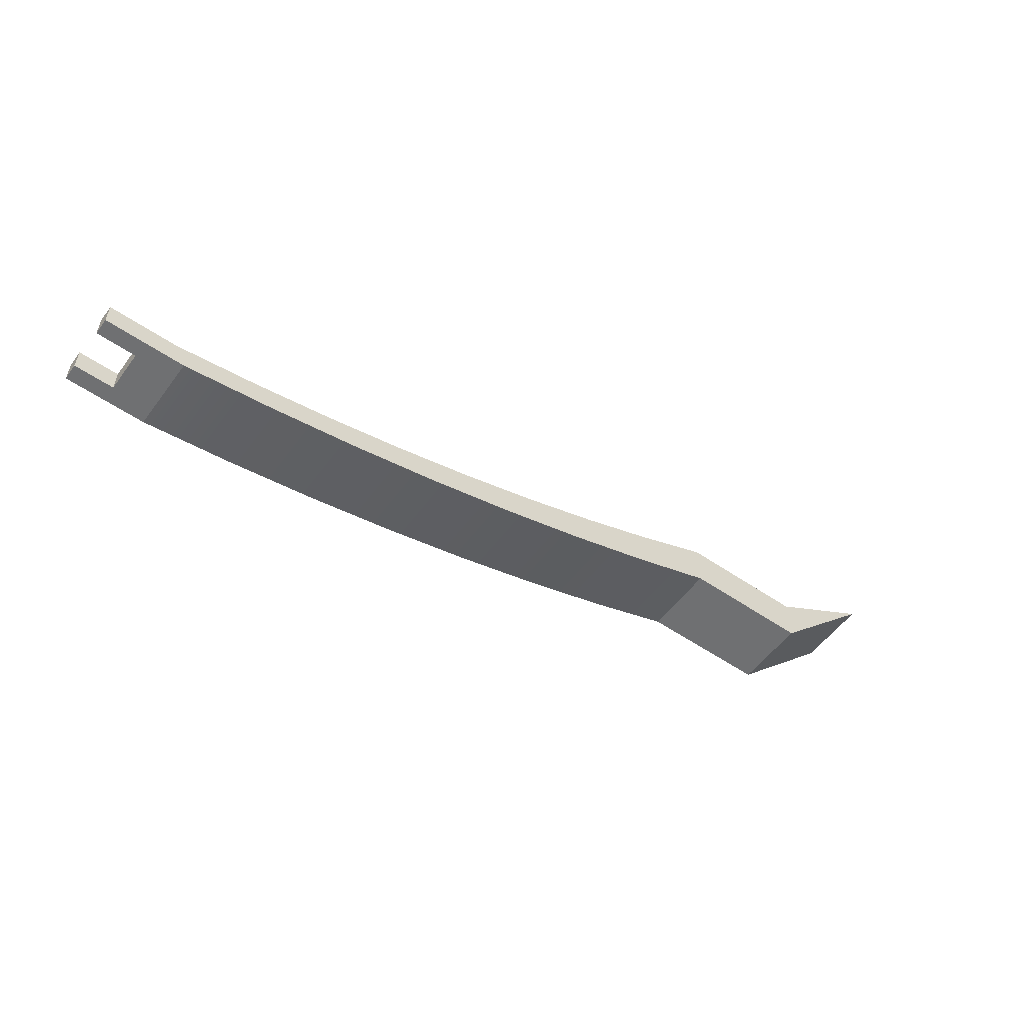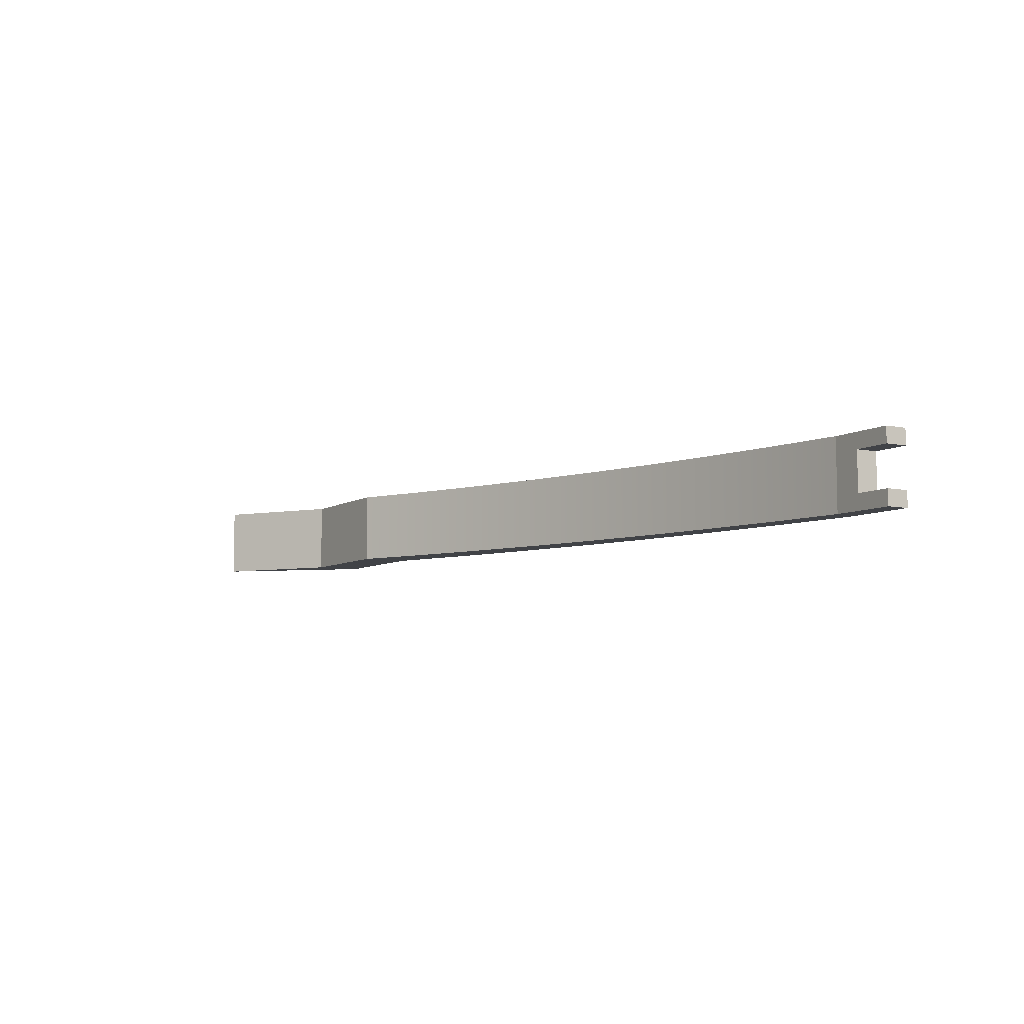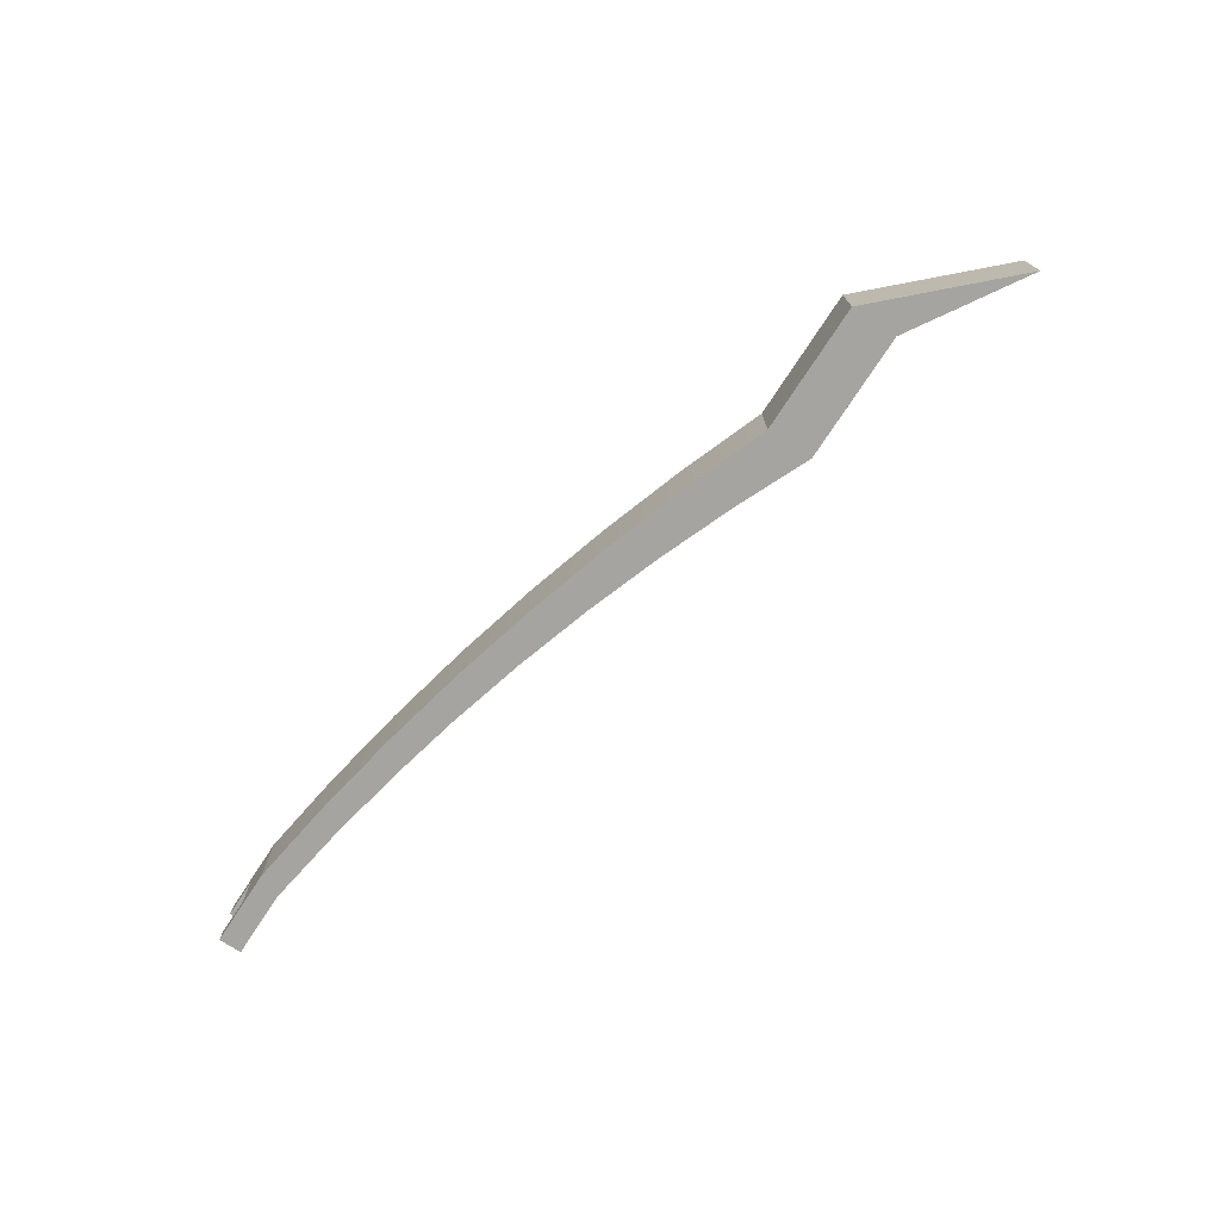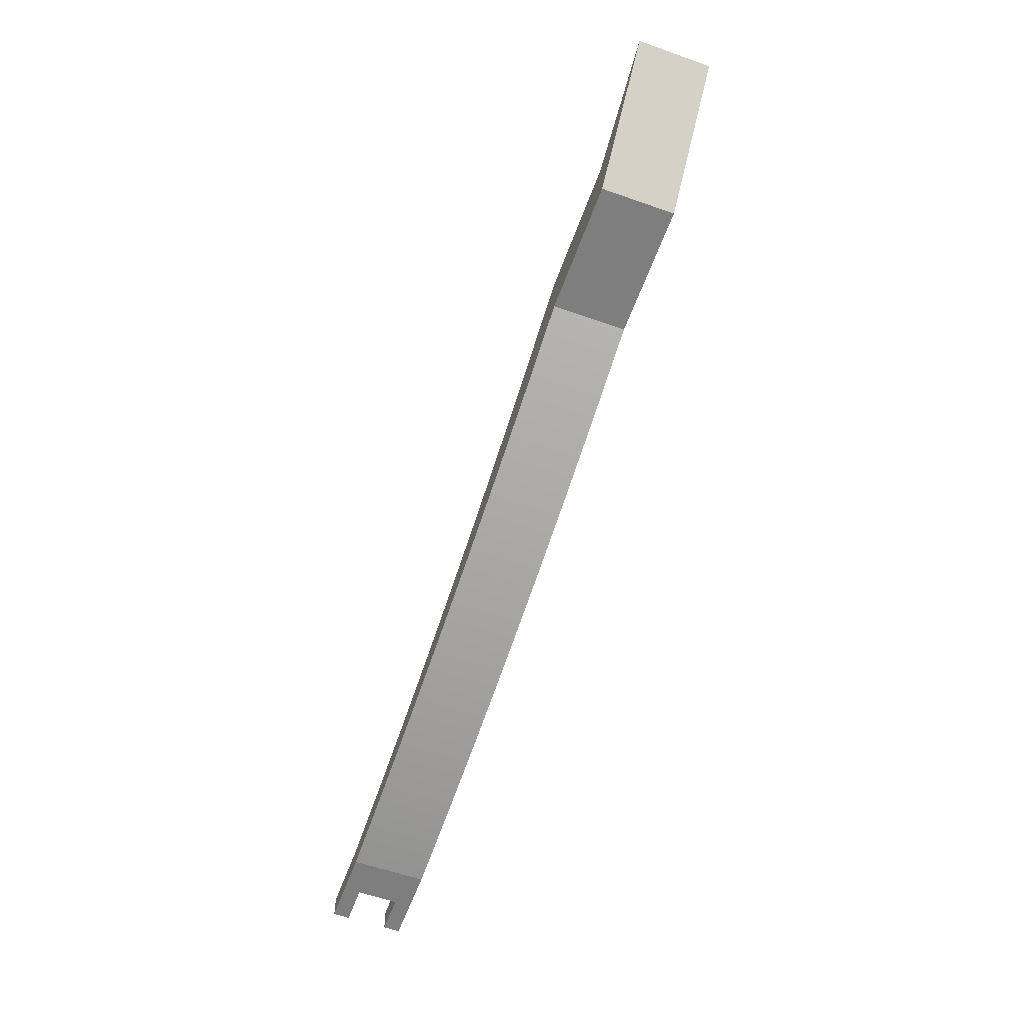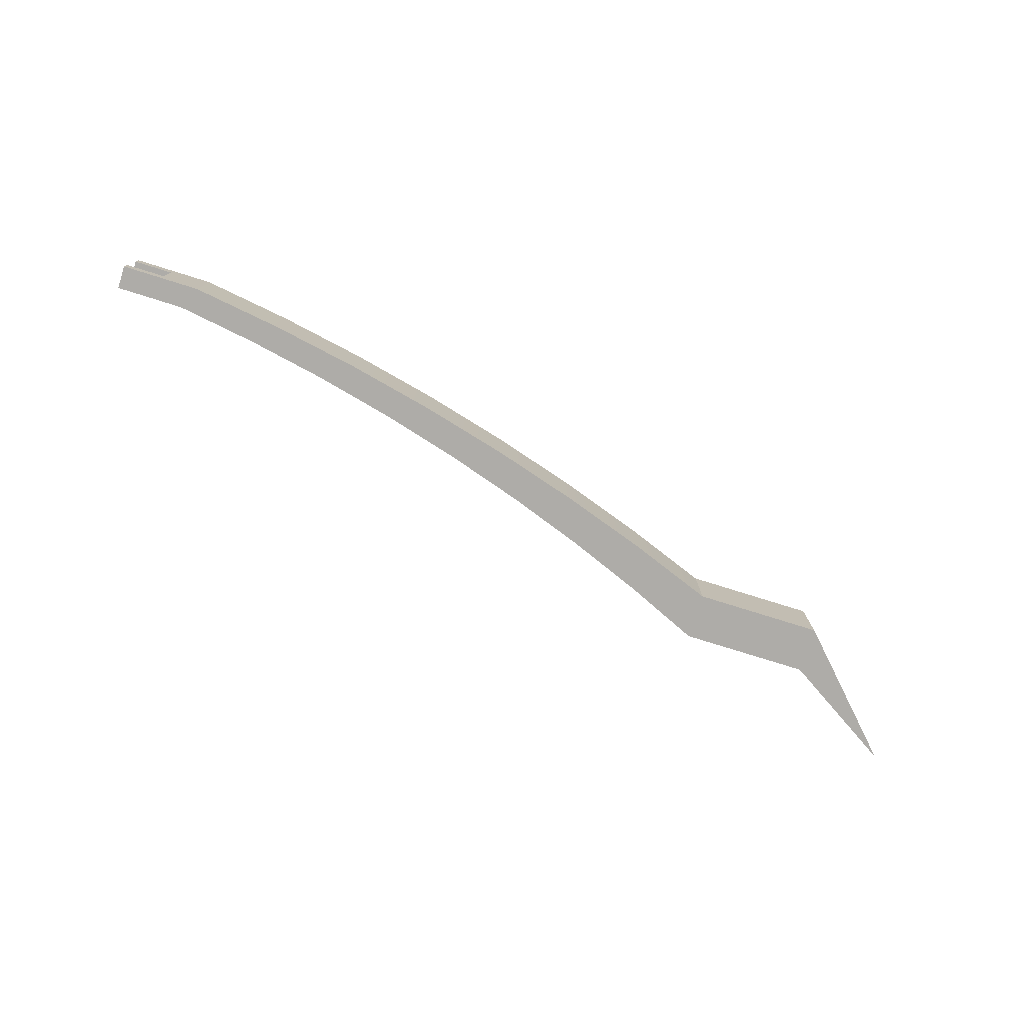
<metadata>
{"format":"obj","ext":"obj","renderer":"f3d","projection":"perspective","resolution":1024,"background":"white","views":[{"elev":-54.8,"azim":-35.9,"up":"+Y"},{"elev":-7.0,"azim":-120.9,"up":"+Z"},{"elev":-73.4,"azim":56.9,"up":"+Z"},{"elev":-59.5,"azim":70.1,"up":"+Y"},{"elev":-76.8,"azim":-17.4,"up":"+Z"}]}
</metadata>
<code>
v -5.387 -0.3183 0.7776
v -5.919 -0.3183 0.7776
v -5.919 0 0.7776
v -5.387 0 0.7776
v -5.387 -0.3183 0.2224
v -5.387 -0.3183 0.7776
v -5.387 0 0.7776
v -5.387 0 0.2224
v -5.919 -0.3183 0.2224
v -5.387 -0.3183 0.2224
v -5.387 0 0.2224
v -5.919 0 0.2224
v -5.919 -0.3183 0.2224
v -5.919 0 0.2224
v -5.919 0 0
v -5.919 -0.3183 0
v -5.919 0 0.7776
v -5.919 -0.3183 0.7776
v -5.919 -0.3183 1
v -5.919 0 1
v -5.919 -0.3183 0.7776
v -5.387 -0.3183 0.7776
v -5.387 -0.3183 0.2224
v -5.919 -0.3183 0.2224
v -5.919 -0.3183 0
v -4.845 -0.3183 0
v -4.845 -0.3183 1
v -5.919 -0.3183 1
v 3.464 2.47 0
v 2.451 2.025 0
v 1.423 1.618 0
v 0.3801 1.249 0
v -0.6758 0.9193 0
v -1.743 0.6292 0
v -2.821 0.3791 0
v -3.907 0.1692 0
v -5 0 0
v -5 0 1
v -3.907 0.1692 1
v -2.821 0.3791 1
v -1.743 0.6292 1
v -0.6758 0.9193 1
v 0.3801 1.249 1
v 1.423 1.618 1
v 2.451 2.025 1
v 3.464 2.47 1
v 5.218 2.47 0
v 3.464 2.47 0
v 3.464 2.47 1
v 5.218 2.47 1
v 6.767 3.435 0
v 5.218 2.47 0
v 5.218 2.47 1
v 6.767 3.435 1
v 5.218 1.827 0
v 6.767 3.435 0
v 6.767 3.435 1
v 5.218 1.827 1
v 3.464 1.827 0
v 5.218 1.827 0
v 5.218 1.827 1
v 3.464 1.827 1
v -4.845 -0.3183 0
v -3.629 -0.1404 0
v -2.42 0.08093 0
v -1.22 0.3454 0
v -0.02953 0.6527 0
v 1.149 1.002 0
v 2.314 1.394 0
v 3.464 1.827 0
v 3.464 1.827 1
v 2.314 1.394 1
v 1.149 1.002 1
v -0.02953 0.6527 1
v -1.22 0.3454 1
v -2.42 0.08093 1
v -3.629 -0.1404 1
v -4.845 -0.3183 1
v -5.387 0 0.7776
v -5.919 0 0.7776
v -5.919 0 1
v -5 0 1
v -5 0 0
v -5.919 0 0
v -5.919 0 0.2224
v -5.387 0 0.2224
v -5 0 1
v -5.919 0 1
v -5.919 -0.3183 1
v -4.845 -0.3183 1
v -3.629 -0.1404 1
v -2.42 0.08093 1
v -1.22 0.3454 1
v -0.02953 0.6527 1
v 1.149 1.002 1
v 2.314 1.394 1
v 3.464 1.827 1
v 5.218 1.827 1
v 6.767 3.435 1
v 5.218 2.47 1
v 3.464 2.47 1
v 2.451 2.025 1
v 1.423 1.618 1
v 0.3801 1.249 1
v -0.6758 0.9193 1
v -1.743 0.6292 1
v -2.821 0.3791 1
v -3.907 0.1692 1
v -5.919 0 0
v -5 0 0
v -3.907 0.1692 0
v -2.821 0.3791 0
v -1.743 0.6292 0
v -0.6758 0.9193 0
v 0.3801 1.249 0
v 1.423 1.618 0
v 2.451 2.025 0
v 3.464 2.47 0
v 5.218 2.47 0
v 6.767 3.435 0
v 5.218 1.827 0
v 3.464 1.827 0
v 2.314 1.394 0
v 1.149 1.002 0
v -0.02953 0.6527 0
v -1.22 0.3454 0
v -2.42 0.08093 0
v -3.629 -0.1404 0
v -4.845 -0.3183 0
v -5.919 -0.3183 0
g abacd0e8-e2af-11ea-87d3-54bf646e7e1f
f 1 2 4
f 4 2 3
g abad4612-e2af-11ea-8f0d-54bf646e7e1f
f 5 6 8
f 8 6 7
g abadbb3e-e2af-11ea-afc5-54bf646e7e1f
f 9 10 12
f 12 10 11
g ab7ce7ac-e2af-11ea-a363-54bf646e7e1f
f 13 14 16
f 16 14 15
g 30b2e651-cb3c-3aa3-b358-9cf1b26e83aa
f 17 18 20
f 20 18 19
g ab7c9992-e2af-11ea-be06-54bf646e7e1f
f 21 22 28
f 28 22 27
f 27 22 26
f 26 22 23
f 26 23 25
f 25 23 24
g ab7b8862-e2af-11ea-b1da-54bf646e7e1f
f 46 29 45
f 45 29 30
f 45 30 44
f 44 30 31
f 44 31 43
f 43 31 32
f 43 32 42
f 42 32 33
f 42 33 41
f 41 33 34
f 41 34 40
f 40 34 35
f 40 35 39
f 39 35 36
f 39 36 38
f 38 36 37
g ab7baf4c-e2af-11ea-928e-54bf646e7e1f
f 47 48 50
f 50 48 49
g ab7bd666-e2af-11ea-bac6-54bf646e7e1f
f 51 52 54
f 54 52 53
g ab7bfd68-e2af-11ea-b340-54bf646e7e1f
f 55 56 58
f 58 56 57
g ab7c4b7e-e2af-11ea-9bca-54bf646e7e1f
f 59 60 62
f 62 60 61
g ab7c729a-e2af-11ea-91fa-54bf646e7e1f
f 78 63 77
f 77 63 64
f 77 64 76
f 76 64 65
f 76 65 75
f 75 65 66
f 75 66 74
f 74 66 67
f 74 67 73
f 73 67 68
f 73 68 72
f 72 68 69
f 72 69 71
f 71 69 70
g ab7d35d4-e2af-11ea-87f1-54bf646e7e1f
f 80 81 79
f 79 81 82
f 79 82 83
f 79 83 86
f 86 83 84
f 86 84 85
g ab7d5cdc-e2af-11ea-b15c-54bf646e7e1f
f 88 89 87
f 87 89 90
f 87 90 91
f 87 91 108
f 108 91 92
f 108 92 107
f 107 92 93
f 107 93 106
f 106 93 94
f 106 94 105
f 105 94 95
f 105 95 104
f 104 95 96
f 104 96 103
f 103 96 97
f 103 97 102
f 102 97 101
f 101 97 98
f 101 98 100
f 100 98 99
g ab7dd218-e2af-11ea-9d13-54bf646e7e1f
f 109 110 130
f 130 110 129
f 129 110 128
f 128 110 111
f 128 111 127
f 127 111 112
f 127 112 126
f 126 112 113
f 126 113 125
f 125 113 114
f 125 114 124
f 124 114 115
f 124 115 123
f 123 115 116
f 123 116 122
f 122 116 117
f 122 117 118
f 118 119 122
f 122 119 121
f 121 119 120

</code>
